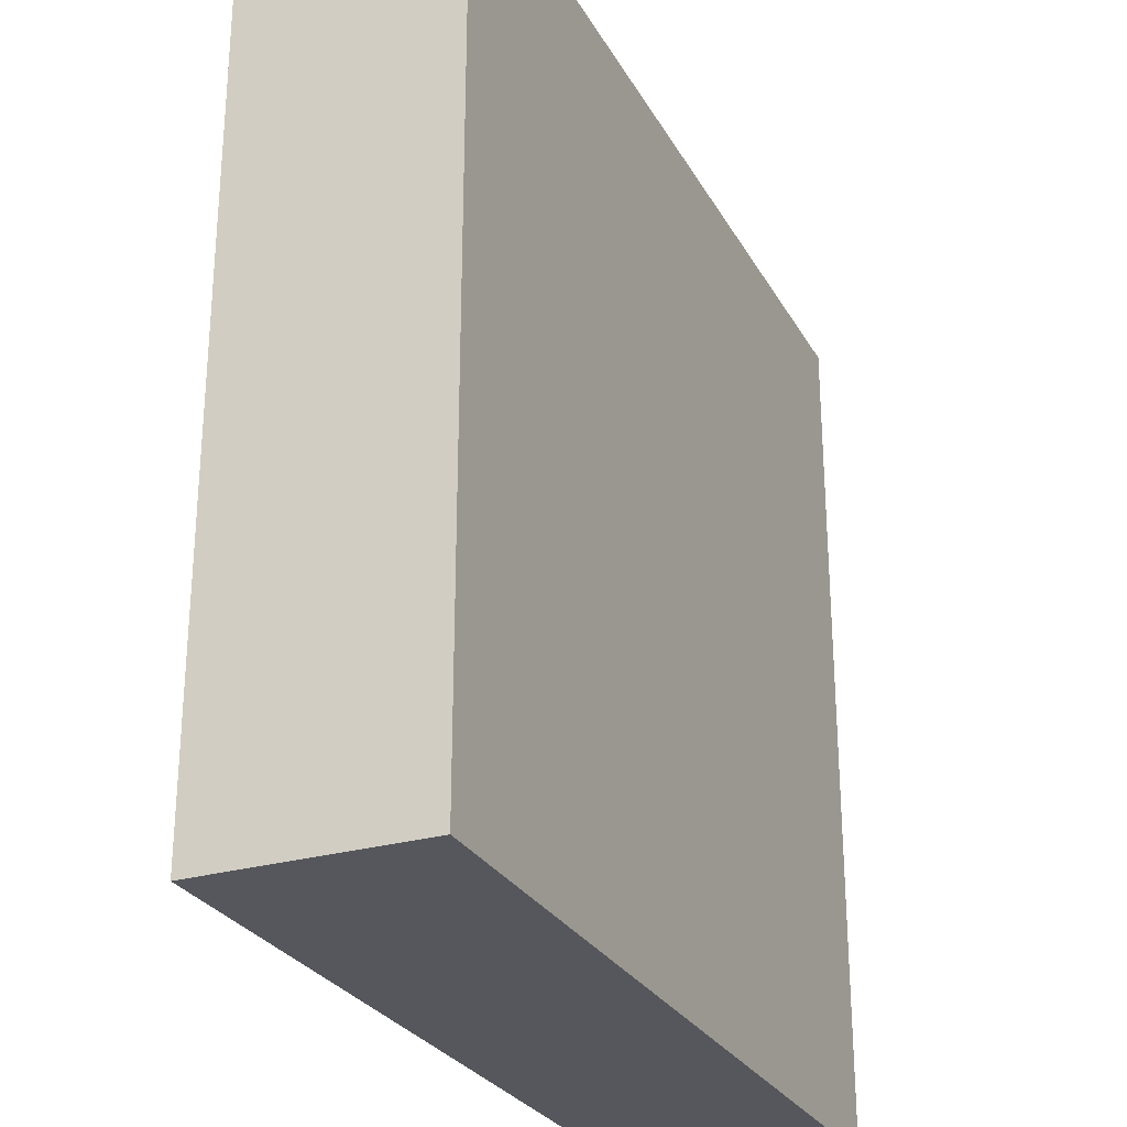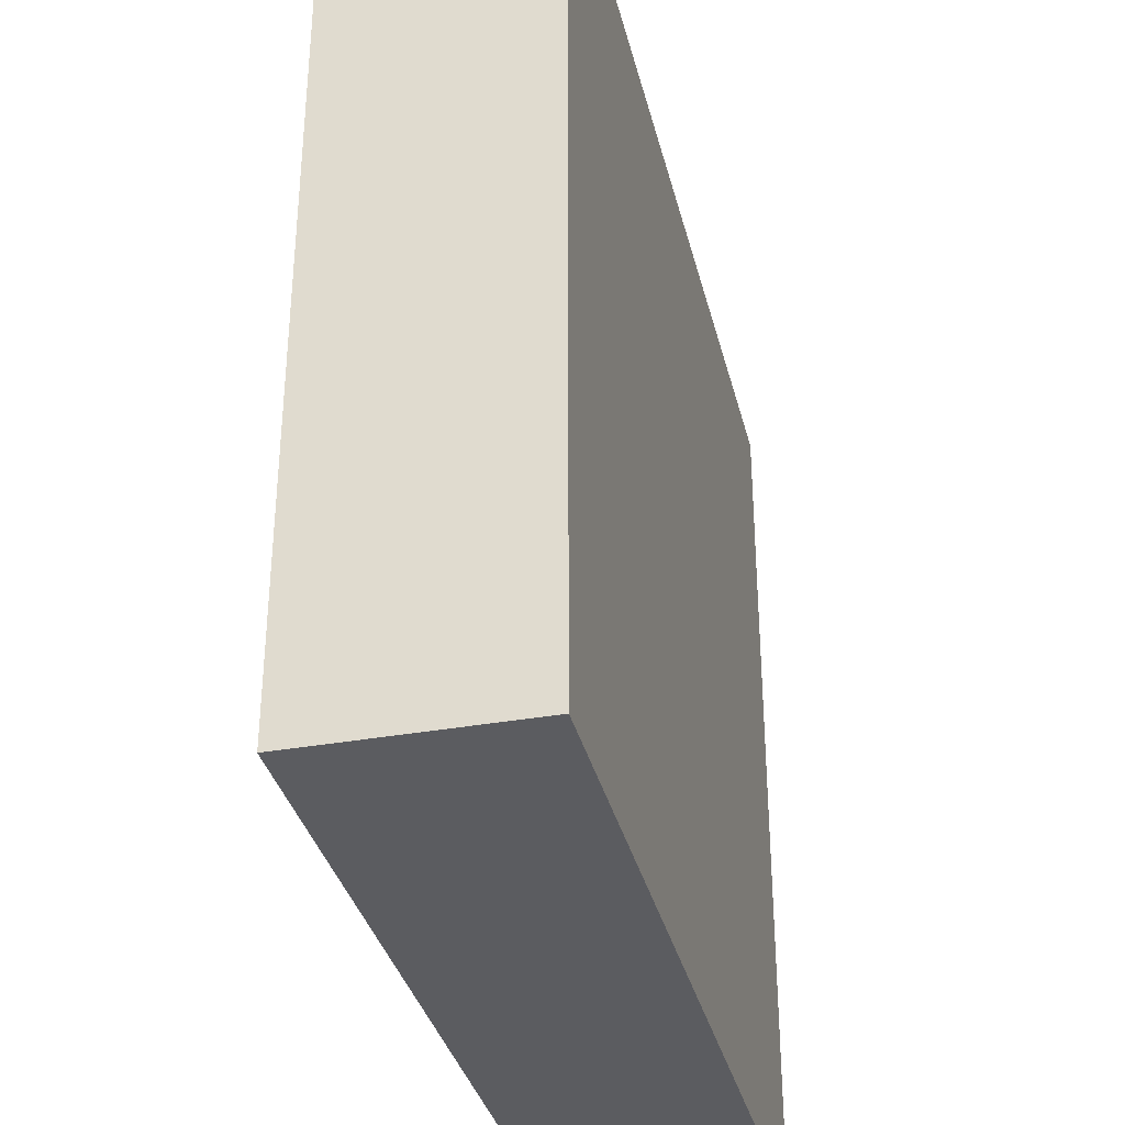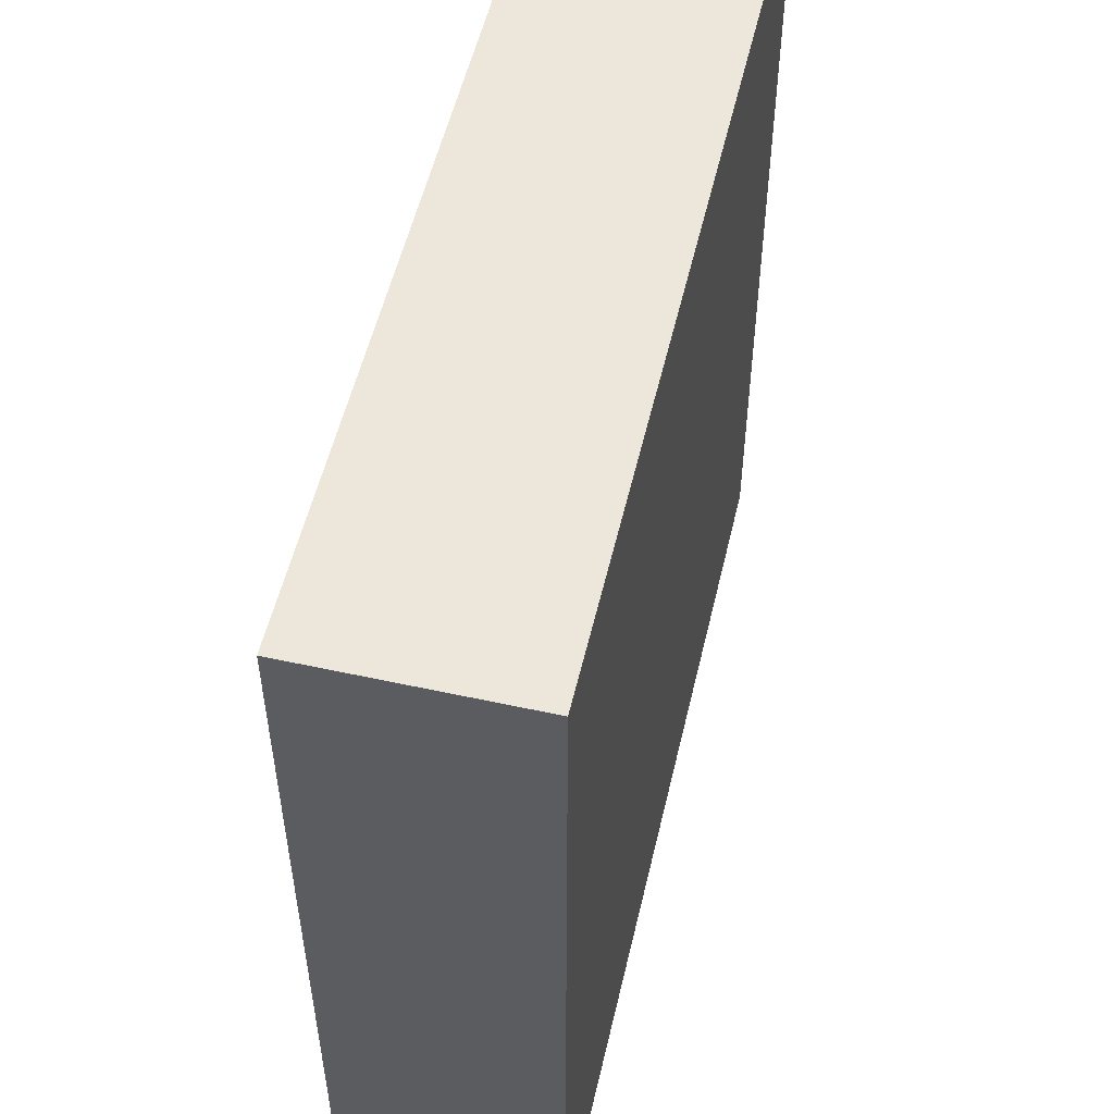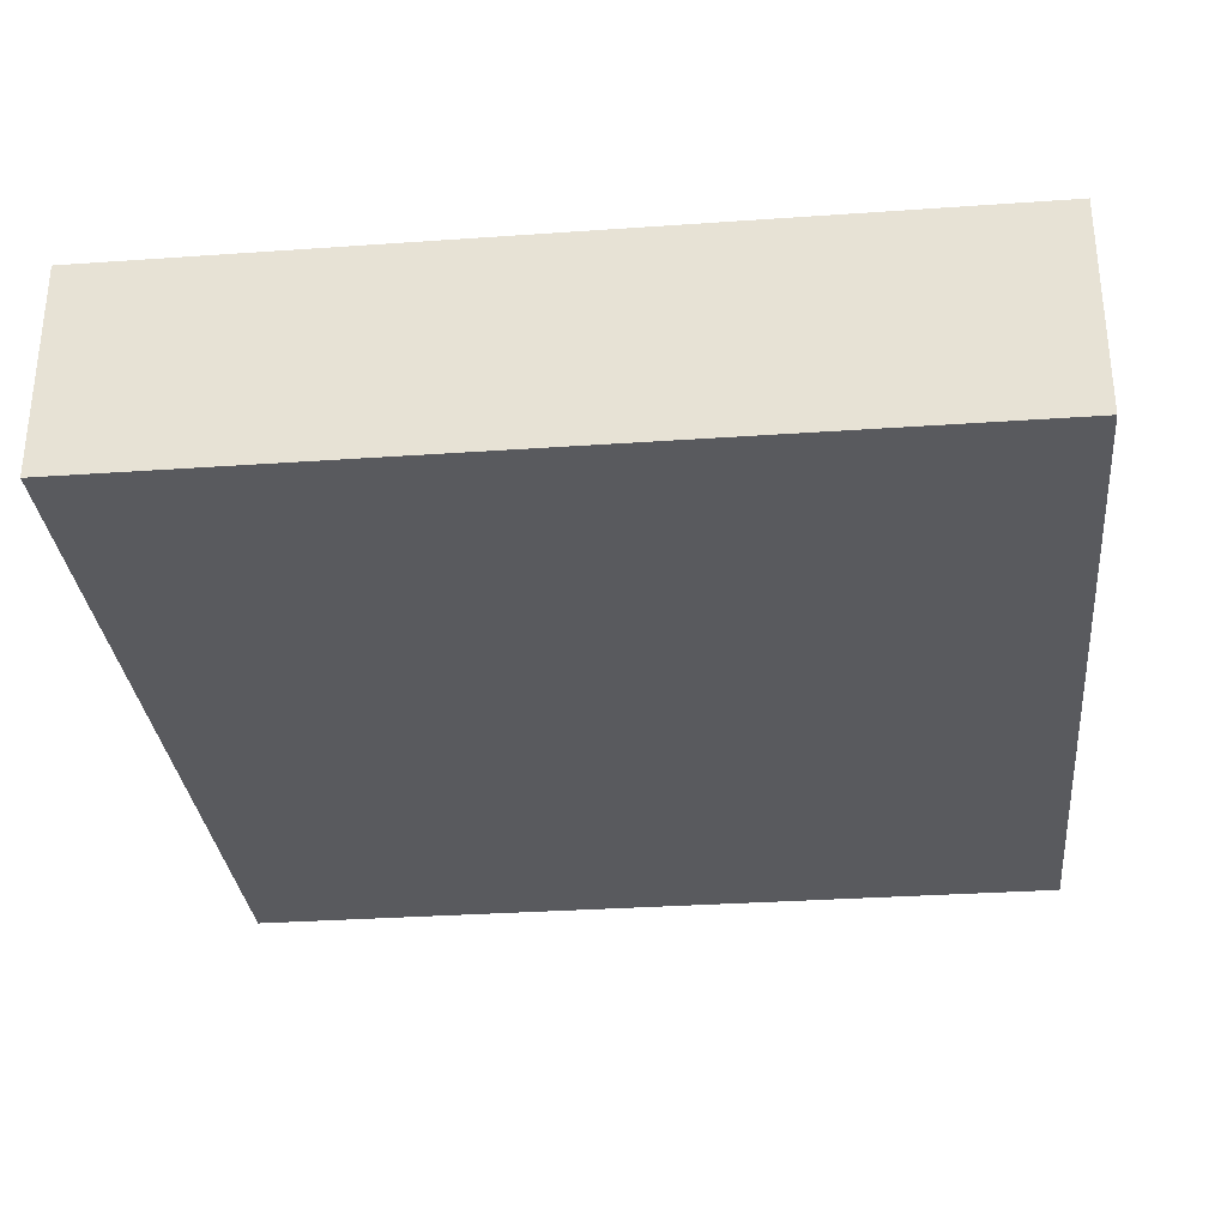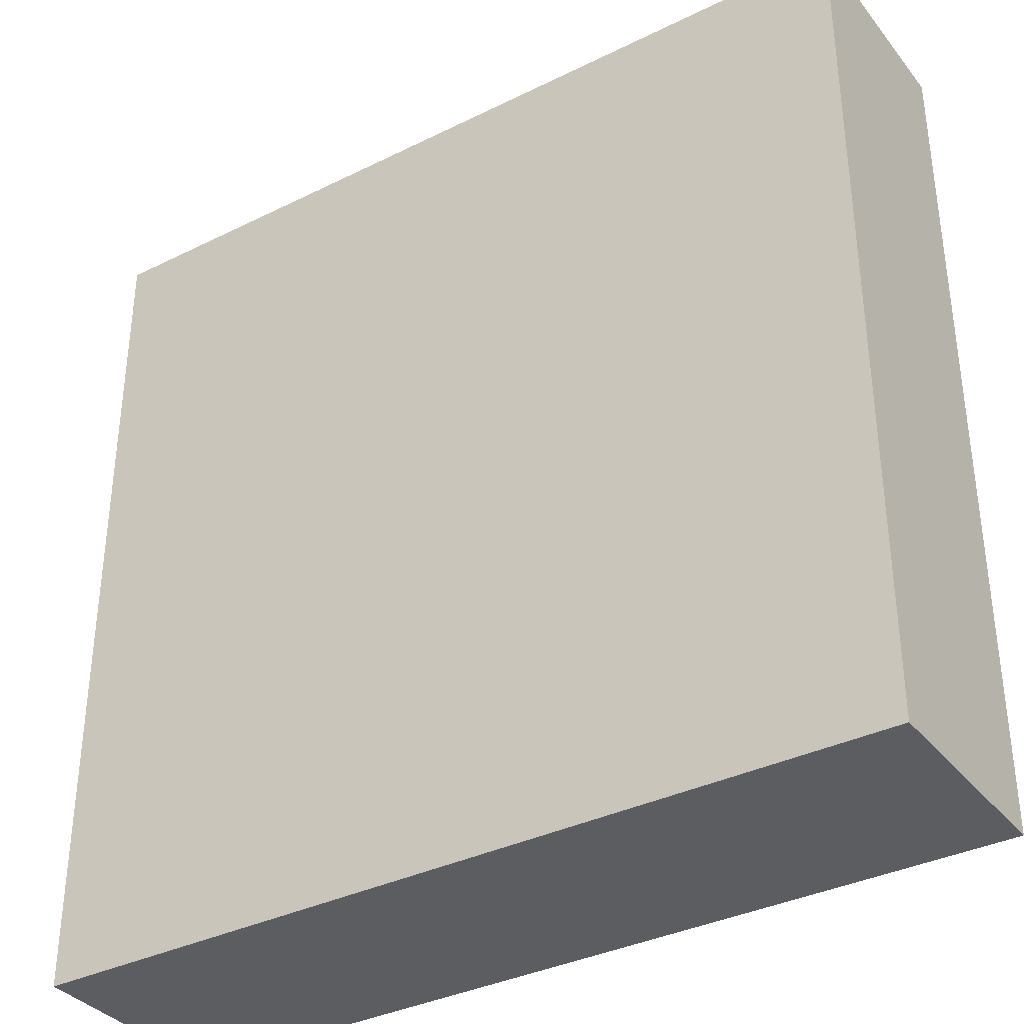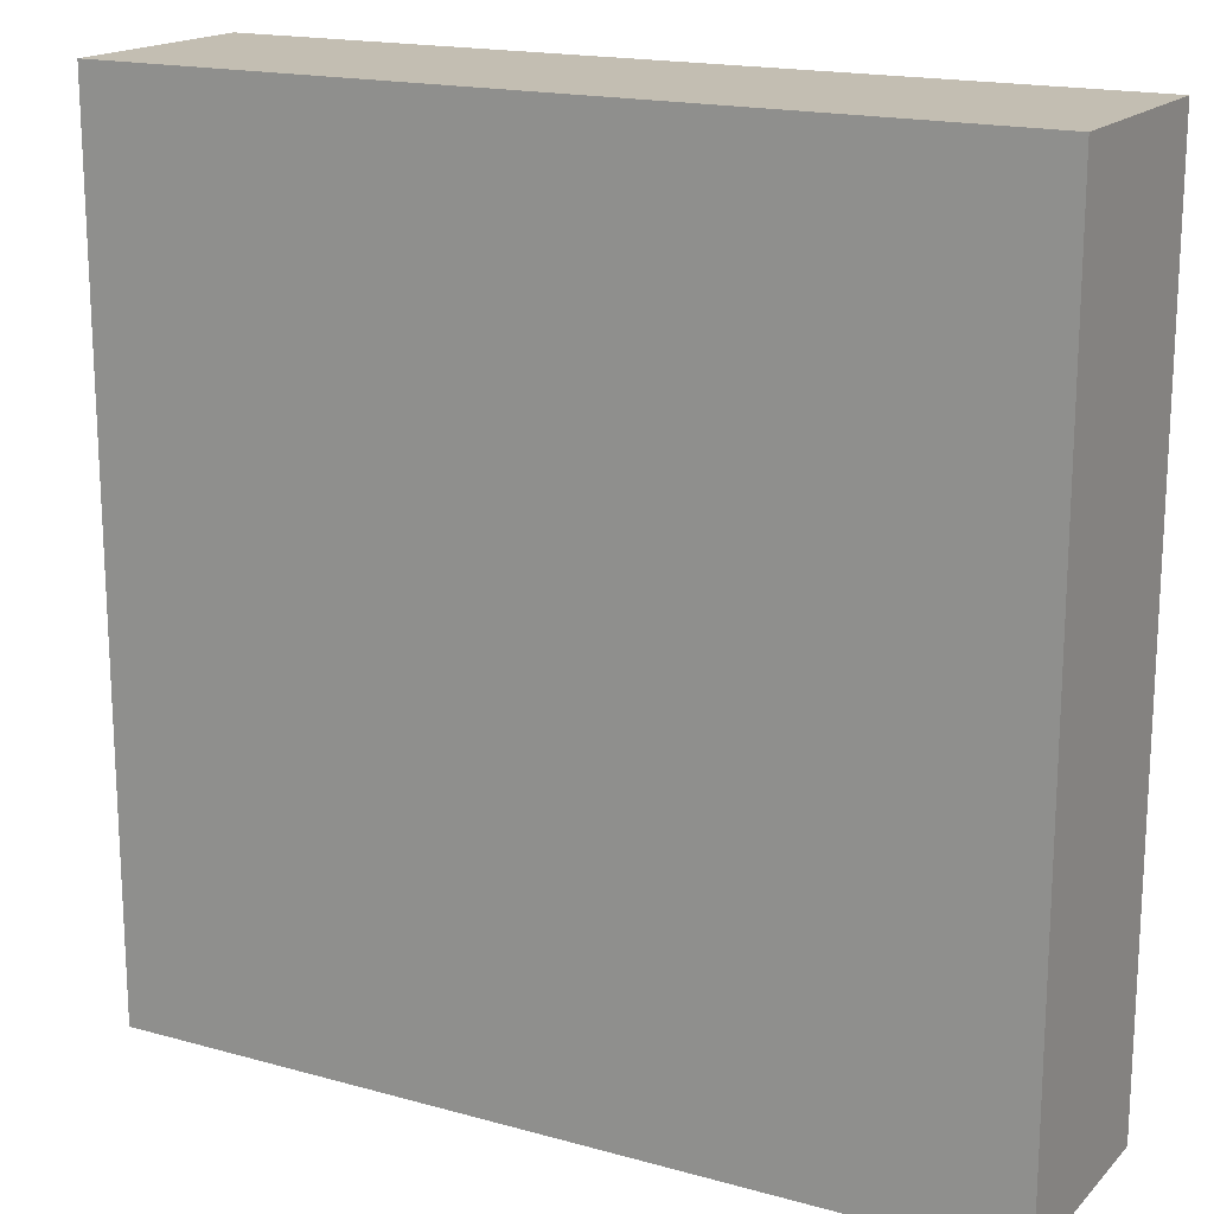
<metadata>
{"format":"obj","ext":"obj","renderer":"f3d","projection":"perspective","resolution":1024,"background":"white","views":[{"elev":-27.5,"azim":113.8,"up":"+Z"},{"elev":-34.9,"azim":103.5,"up":"+Z"},{"elev":54.0,"azim":103.1,"up":"+Z"},{"elev":-31.2,"azim":-174.3,"up":"+Y"},{"elev":-35.7,"azim":-146.9,"up":"+Z"},{"elev":17.4,"azim":28.8,"up":"+Z"}]}
</metadata>
<code>
v -4 0 4
v -4 1 4
v -4 1 3
v -4 0 3
v -4 1 2
v -4 0 2
v -4 1 1
v -4 0 1
v -4 1 -0
v -4 0 -0
v -4 1 -1
v -4 0 -1
v -4 1 -2
v -4 0 -2
v -4 1 -3
v -4 0 -3
v -4 1 -4
v -4 0 -4
v -4 2 4
v -4 2 3
v -4 2 2
v -4 2 1
v -4 2 -0
v -4 2 -1
v -4 2 -2
v -4 2 -3
v -4 2 -4
v 4 0 4
v 4 0 3
v 4 1 3
v 4 1 4
v 4 0 2
v 4 1 2
v 4 0 1
v 4 1 1
v 4 0 -0
v 4 1 -0
v 4 0 -1
v 4 1 -1
v 4 0 -2
v 4 1 -2
v 4 0 -3
v 4 1 -3
v 4 0 -4
v 4 1 -4
v 4 2 3
v 4 2 4
v 4 2 2
v 4 2 1
v 4 2 -0
v 4 2 -1
v 4 2 -2
v 4 2 -3
v 4 2 -4
v -3 0 4
v -3 1 4
v -2 0 4
v -2 1 4
v -1 0 4
v -1 1 4
v 0 0 4
v 0 1 4
v 1 0 4
v 1 1 4
v 2 0 4
v 2 1 4
v 3 0 4
v 3 1 4
v -3 2 4
v -2 2 4
v -1 2 4
v 0 2 4
v 1 2 4
v 2 2 4
v 3 2 4
v -3 1 -4
v -3 0 -4
v -2 1 -4
v -2 0 -4
v -1 1 -4
v -1 0 -4
v 0 1 -4
v 0 0 -4
v 1 1 -4
v 1 0 -4
v 2 1 -4
v 2 0 -4
v 3 1 -4
v 3 0 -4
v -3 2 -4
v -2 2 -4
v -1 2 -4
v 0 2 -4
v 1 2 -4
v 2 2 -4
v 3 2 -4
v -3 0 3
v -2 0 3
v -1 0 3
v 0 0 3
v 1 0 3
v 2 0 3
v 3 0 3
v -3 0 2
v -2 0 2
v -1 0 2
v 0 0 2
v 1 0 2
v 2 0 2
v 3 0 2
v -3 0 1
v -2 0 1
v -1 0 1
v 0 0 1
v 1 0 1
v 2 0 1
v 3 0 1
v -3 0 -0
v -2 0 -0
v -1 0 -0
v 0 0 -0
v 1 0 -0
v 2 0 -0
v 3 0 -0
v -3 0 -1
v -2 0 -1
v -1 0 -1
v 0 0 -1
v 1 0 -1
v 2 0 -1
v 3 0 -1
v -3 0 -2
v -2 0 -2
v -1 0 -2
v 0 0 -2
v 1 0 -2
v 2 0 -2
v 3 0 -2
v -3 0 -3
v -2 0 -3
v -1 0 -3
v 0 0 -3
v 1 0 -3
v 2 0 -3
v 3 0 -3
v -3 2 3
v -2 2 3
v -1 2 3
v 0 2 3
v 1 2 3
v 2 2 3
v 3 2 3
v -3 2 2
v -2 2 2
v -1 2 2
v 0 2 2
v 1 2 2
v 2 2 2
v 3 2 2
v -3 2 1
v -2 2 1
v -1 2 1
v 0 2 1
v 1 2 1
v 2 2 1
v 3 2 1
v -3 2 -0
v -2 2 -0
v -1 2 -0
v 0 2 -0
v 1 2 -0
v 2 2 -0
v 3 2 -0
v -3 2 -1
v -2 2 -1
v -1 2 -1
v 0 2 -1
v 1 2 -1
v 2 2 -1
v 3 2 -1
v -3 2 -2
v -2 2 -2
v -1 2 -2
v 0 2 -2
v 1 2 -2
v 2 2 -2
v 3 2 -2
v -3 2 -3
v -2 2 -3
v -1 2 -3
v 0 2 -3
v 1 2 -3
v 2 2 -3
v 3 2 -3
f 1 2 3 4
f 4 3 5 6
f 6 5 7 8
f 8 7 9 10
f 10 9 11 12
f 12 11 13 14
f 14 13 15 16
f 16 15 17 18
f 2 19 20 3
f 3 20 21 5
f 5 21 22 7
f 7 22 23 9
f 9 23 24 11
f 11 24 25 13
f 13 25 26 15
f 15 26 27 17
f 28 29 30 31
f 29 32 33 30
f 32 34 35 33
f 34 36 37 35
f 36 38 39 37
f 38 40 41 39
f 40 42 43 41
f 42 44 45 43
f 31 30 46 47
f 30 33 48 46
f 33 35 49 48
f 35 37 50 49
f 37 39 51 50
f 39 41 52 51
f 41 43 53 52
f 43 45 54 53
f 1 55 56 2
f 55 57 58 56
f 57 59 60 58
f 59 61 62 60
f 61 63 64 62
f 63 65 66 64
f 65 67 68 66
f 67 28 31 68
f 2 56 69 19
f 56 58 70 69
f 58 60 71 70
f 60 62 72 71
f 62 64 73 72
f 64 66 74 73
f 66 68 75 74
f 68 31 47 75
f 18 17 76 77
f 77 76 78 79
f 79 78 80 81
f 81 80 82 83
f 83 82 84 85
f 85 84 86 87
f 87 86 88 89
f 89 88 45 44
f 17 27 90 76
f 76 90 91 78
f 78 91 92 80
f 80 92 93 82
f 82 93 94 84
f 84 94 95 86
f 86 95 96 88
f 88 96 54 45
f 1 4 97 55
f 55 97 98 57
f 57 98 99 59
f 59 99 100 61
f 61 100 101 63
f 63 101 102 65
f 65 102 103 67
f 67 103 29 28
f 4 6 104 97
f 97 104 105 98
f 98 105 106 99
f 99 106 107 100
f 100 107 108 101
f 101 108 109 102
f 102 109 110 103
f 103 110 32 29
f 6 8 111 104
f 104 111 112 105
f 105 112 113 106
f 106 113 114 107
f 107 114 115 108
f 108 115 116 109
f 109 116 117 110
f 110 117 34 32
f 8 10 118 111
f 111 118 119 112
f 112 119 120 113
f 113 120 121 114
f 114 121 122 115
f 115 122 123 116
f 116 123 124 117
f 117 124 36 34
f 10 12 125 118
f 118 125 126 119
f 119 126 127 120
f 120 127 128 121
f 121 128 129 122
f 122 129 130 123
f 123 130 131 124
f 124 131 38 36
f 12 14 132 125
f 125 132 133 126
f 126 133 134 127
f 127 134 135 128
f 128 135 136 129
f 129 136 137 130
f 130 137 138 131
f 131 138 40 38
f 14 16 139 132
f 132 139 140 133
f 133 140 141 134
f 134 141 142 135
f 135 142 143 136
f 136 143 144 137
f 137 144 145 138
f 138 145 42 40
f 16 18 77 139
f 139 77 79 140
f 140 79 81 141
f 141 81 83 142
f 142 83 85 143
f 143 85 87 144
f 144 87 89 145
f 145 89 44 42
f 19 69 146 20
f 69 70 147 146
f 70 71 148 147
f 71 72 149 148
f 72 73 150 149
f 73 74 151 150
f 74 75 152 151
f 75 47 46 152
f 20 146 153 21
f 146 147 154 153
f 147 148 155 154
f 148 149 156 155
f 149 150 157 156
f 150 151 158 157
f 151 152 159 158
f 152 46 48 159
f 21 153 160 22
f 153 154 161 160
f 154 155 162 161
f 155 156 163 162
f 156 157 164 163
f 157 158 165 164
f 158 159 166 165
f 159 48 49 166
f 22 160 167 23
f 160 161 168 167
f 161 162 169 168
f 162 163 170 169
f 163 164 171 170
f 164 165 172 171
f 165 166 173 172
f 166 49 50 173
f 23 167 174 24
f 167 168 175 174
f 168 169 176 175
f 169 170 177 176
f 170 171 178 177
f 171 172 179 178
f 172 173 180 179
f 173 50 51 180
f 24 174 181 25
f 174 175 182 181
f 175 176 183 182
f 176 177 184 183
f 177 178 185 184
f 178 179 186 185
f 179 180 187 186
f 180 51 52 187
f 25 181 188 26
f 181 182 189 188
f 182 183 190 189
f 183 184 191 190
f 184 185 192 191
f 185 186 193 192
f 186 187 194 193
f 187 52 53 194
f 26 188 90 27
f 188 189 91 90
f 189 190 92 91
f 190 191 93 92
f 191 192 94 93
f 192 193 95 94
f 193 194 96 95
f 194 53 54 96

</code>
